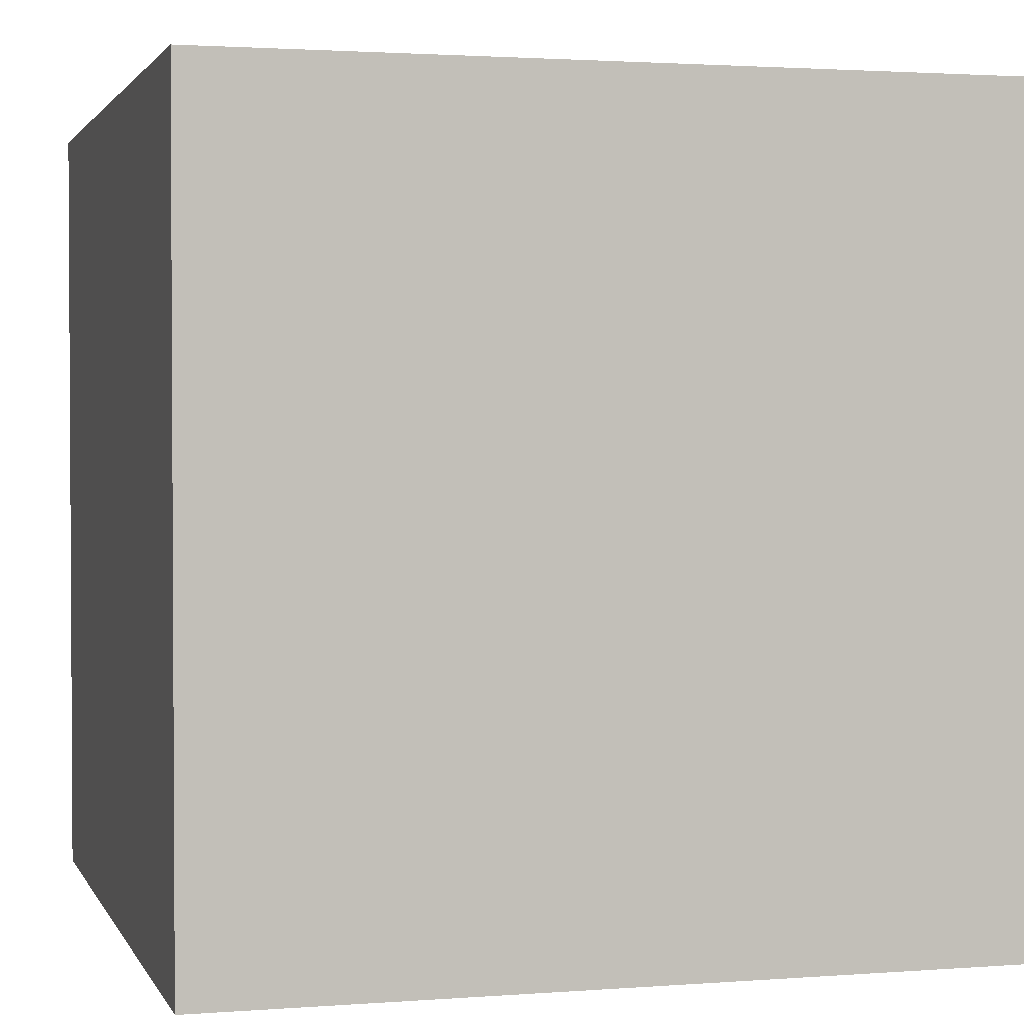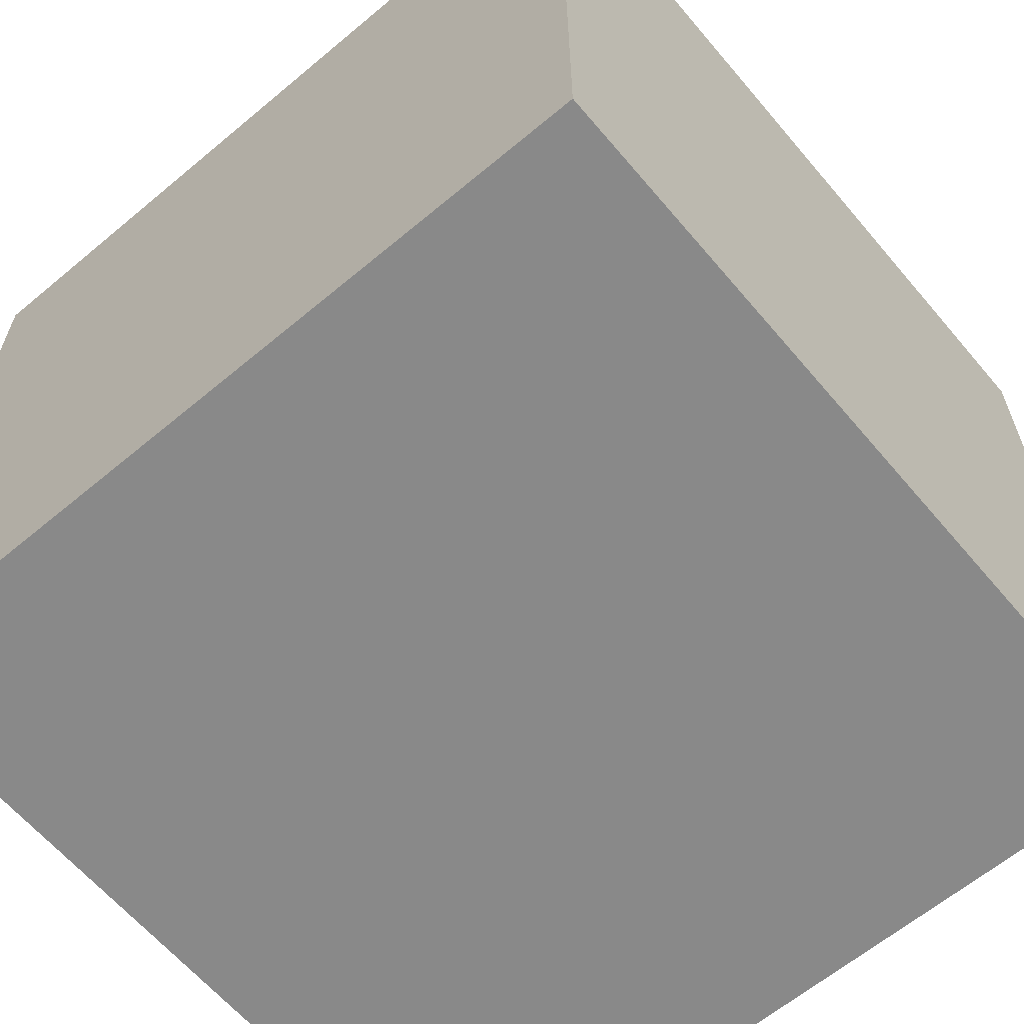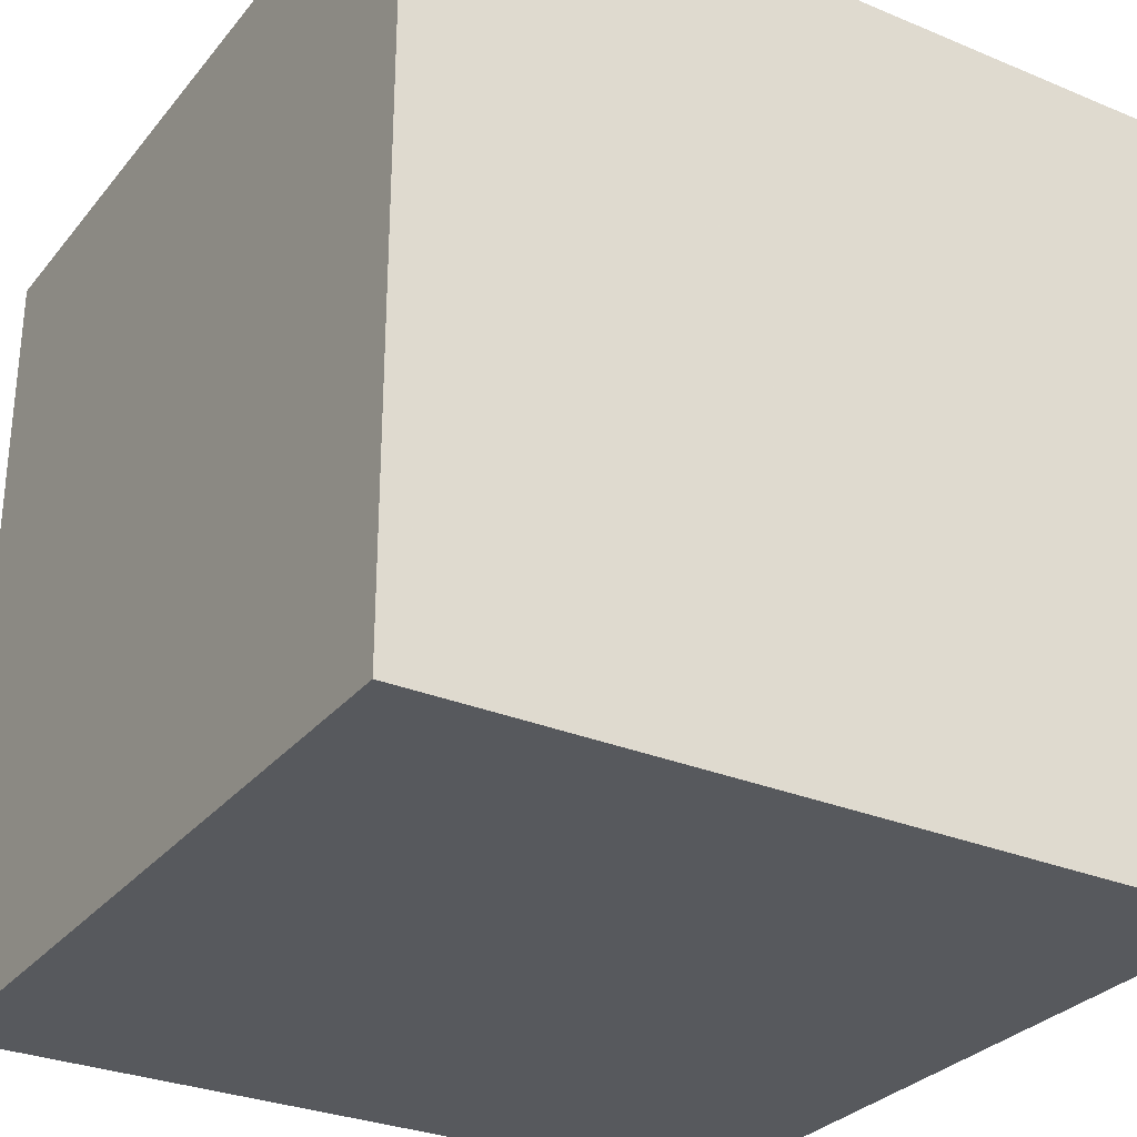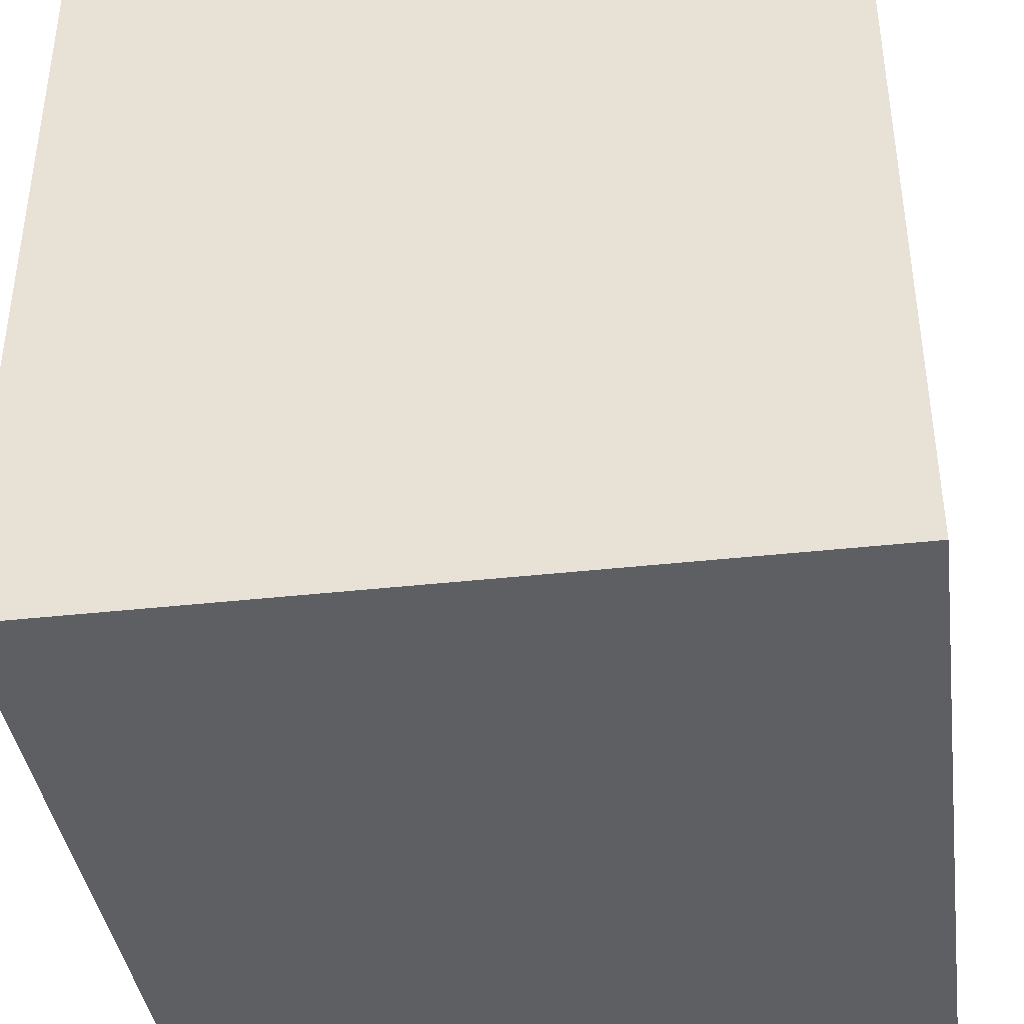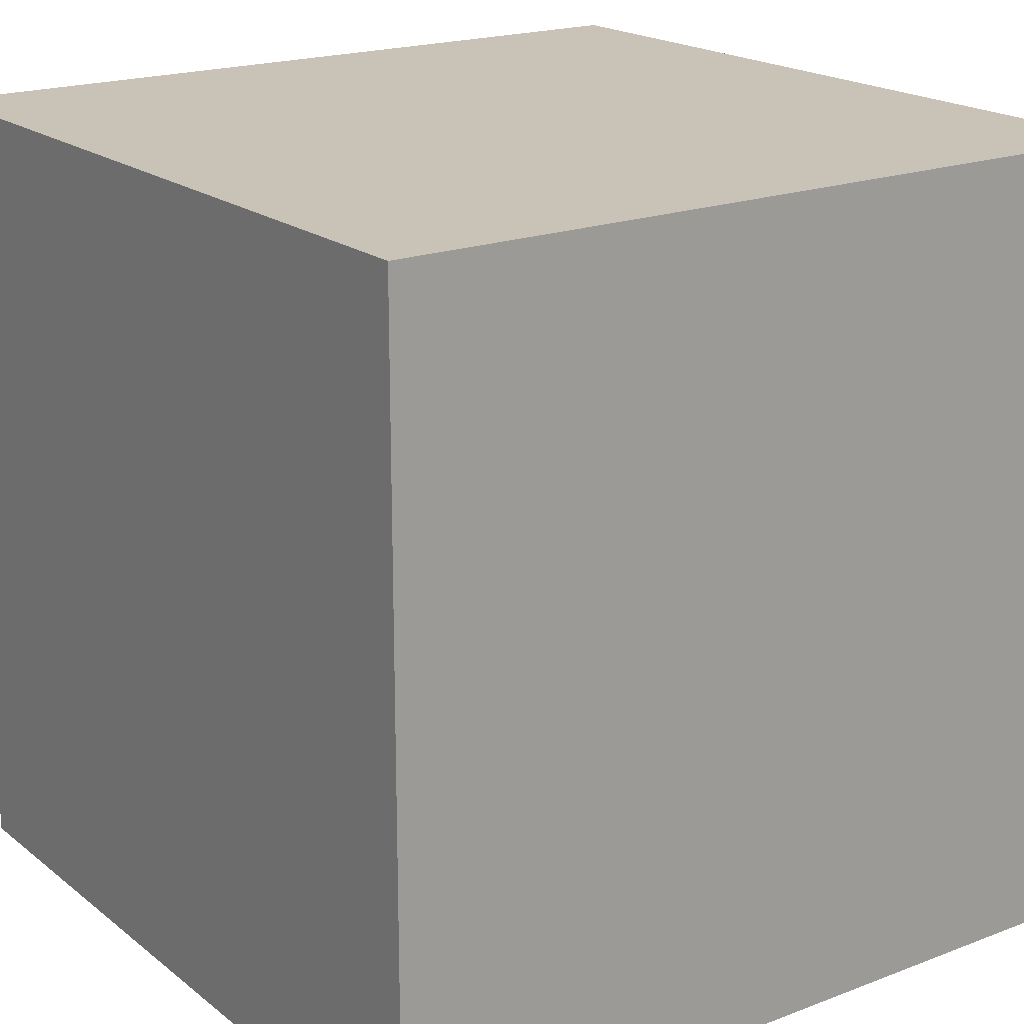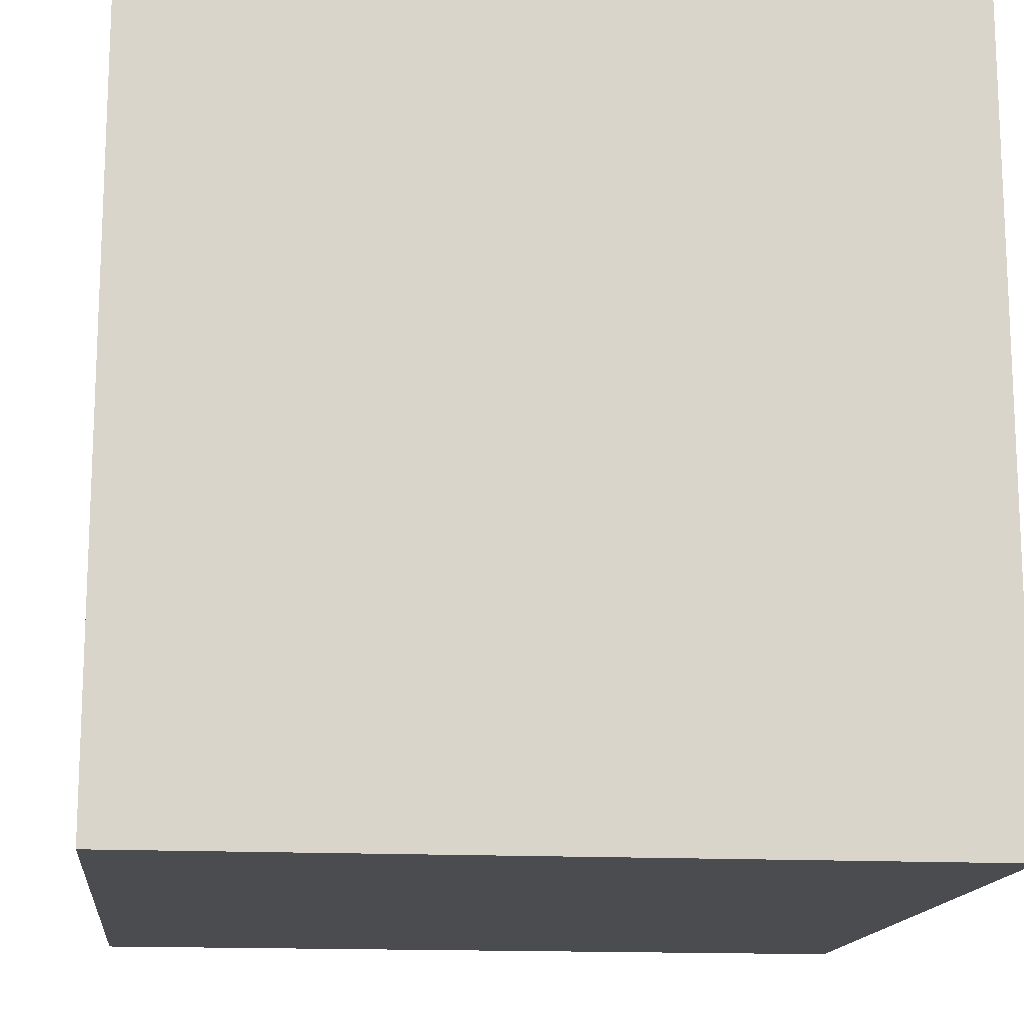
<metadata>
{"format":"obj","ext":"obj","renderer":"f3d","projection":"perspective","resolution":1024,"background":"white","views":[{"elev":2.0,"azim":164.6,"up":"+Y"},{"elev":-63.1,"azim":-49.8,"up":"+Z"},{"elev":-29.7,"azim":148.6,"up":"+Z"},{"elev":-39.5,"azim":-82.1,"up":"+Y"},{"elev":19.5,"azim":144.6,"up":"+Z"},{"elev":-14.9,"azim":173.6,"up":"+Z"}]}
</metadata>
<code>
v -0.5 -0.5 -0.5
v -0.5 -0.5  0.5
v -0.5  0.5 -0.5
v -0.5  0.5  0.5
v  0.5 -0.5 -0.5
v  0.5 -0.5  0.5
v  0.5  0.5 -0.5
v  0.5  0.5  0.5
f 1 5 7
f 1 7 3
f 2 4 8
f 2 8 6
f 1 3 4
f 1 4 2
f 5 6 8
f 5 8 7
f 3 7 8
f 3 8 4
f 1 2 6
f 1 6 5

</code>
